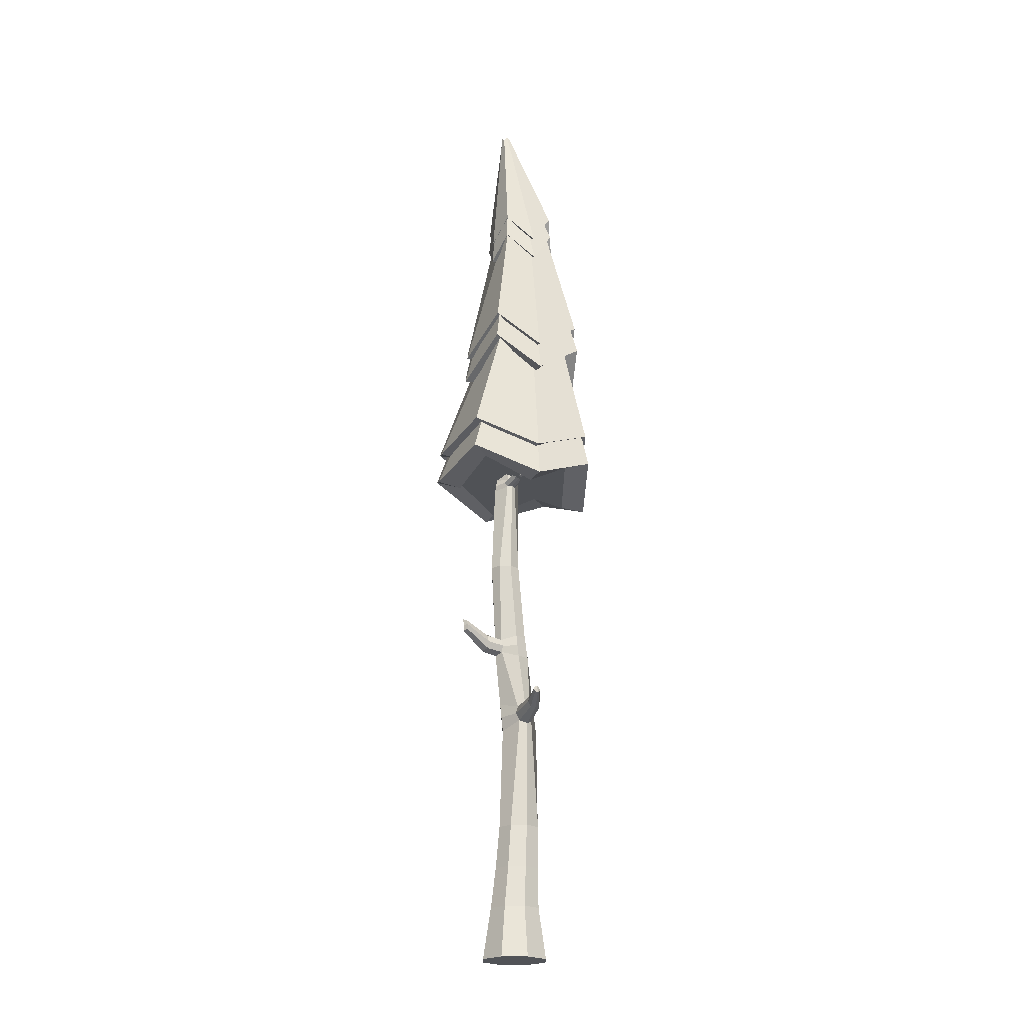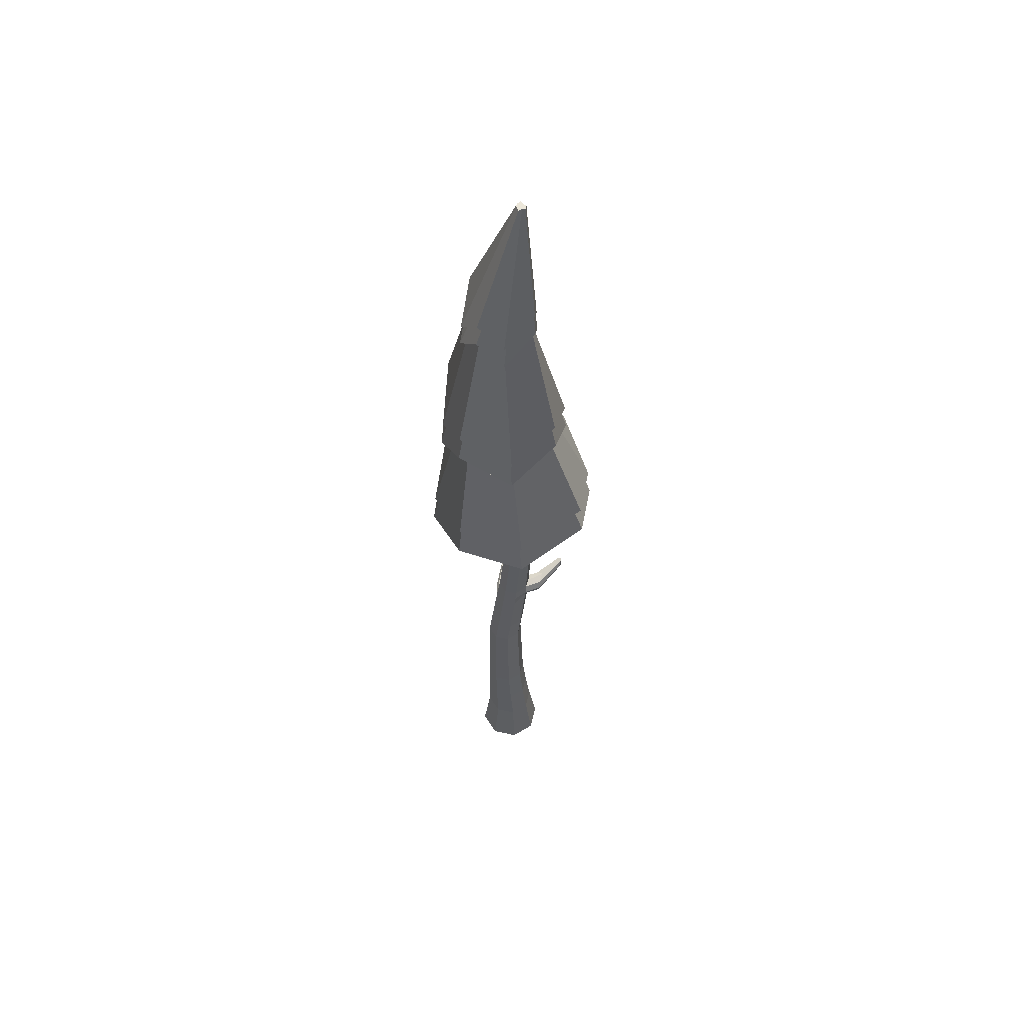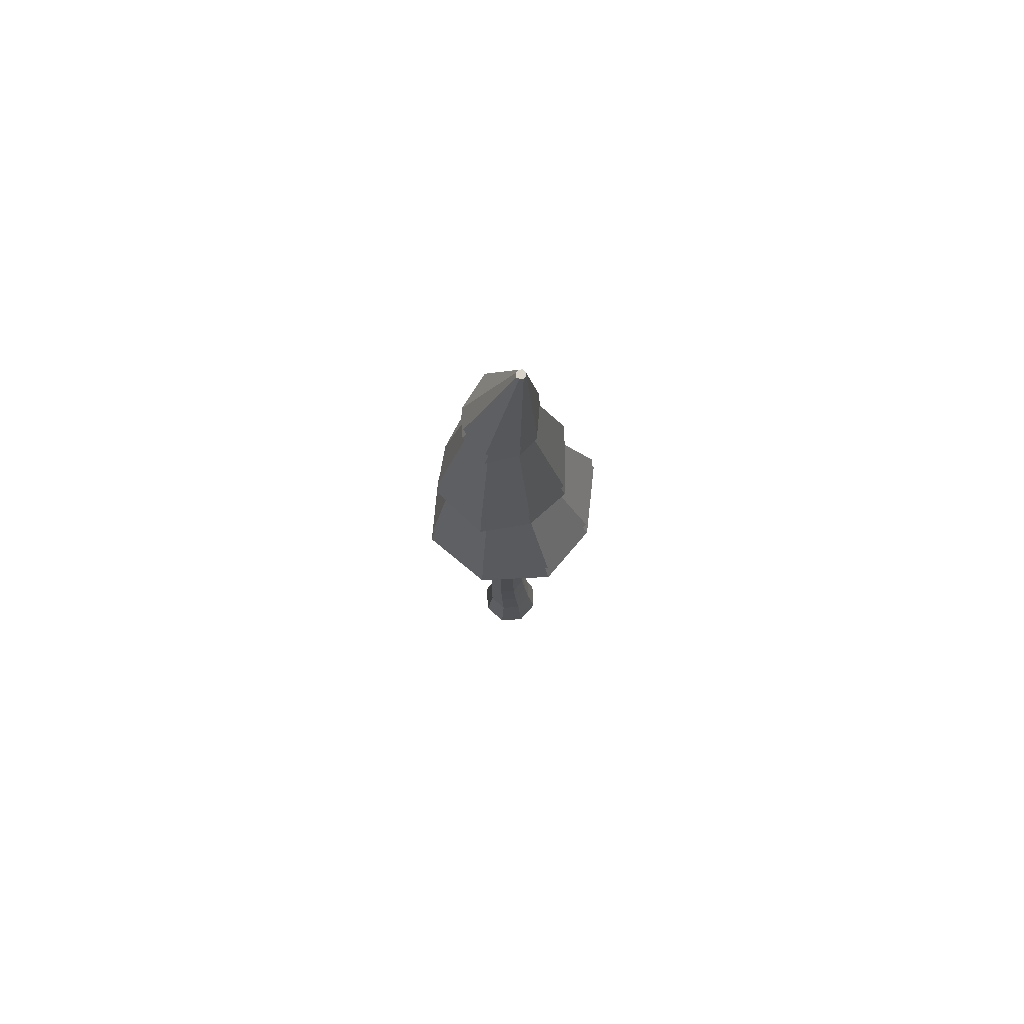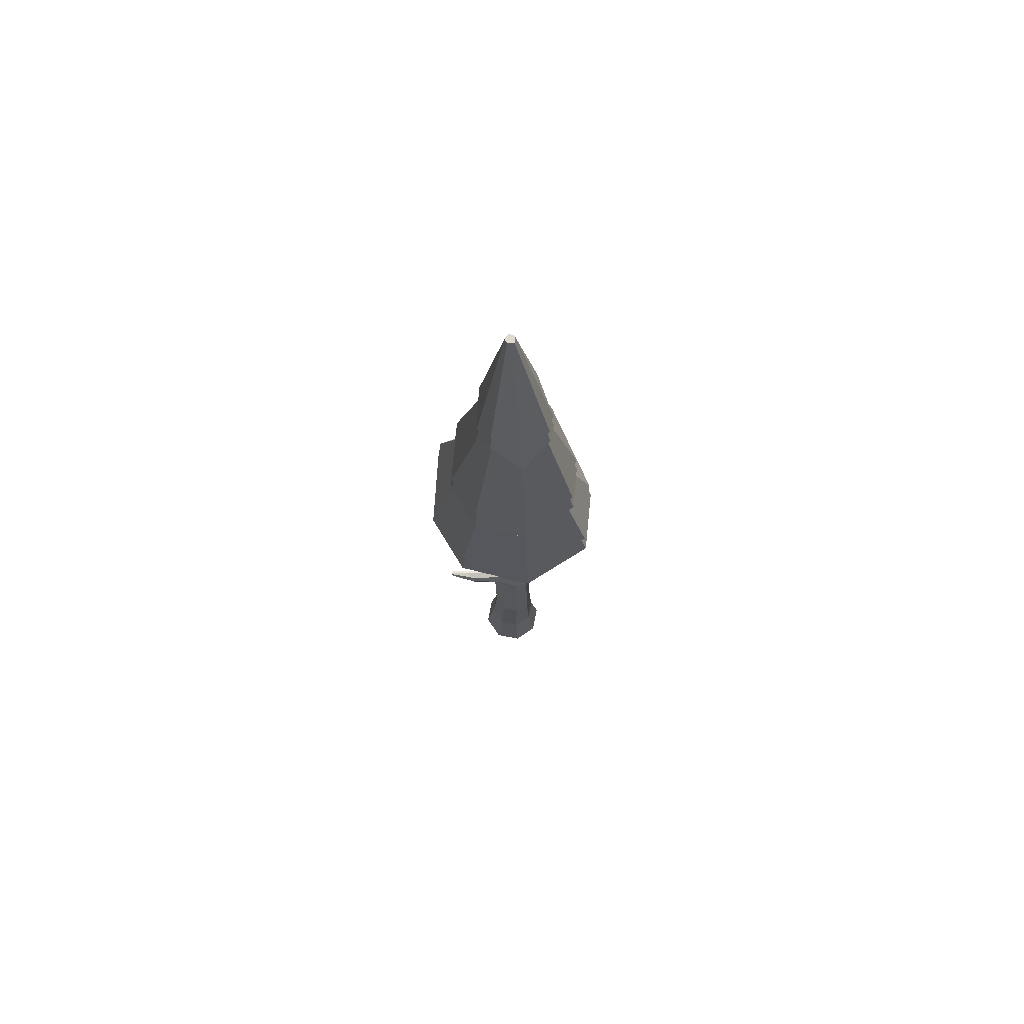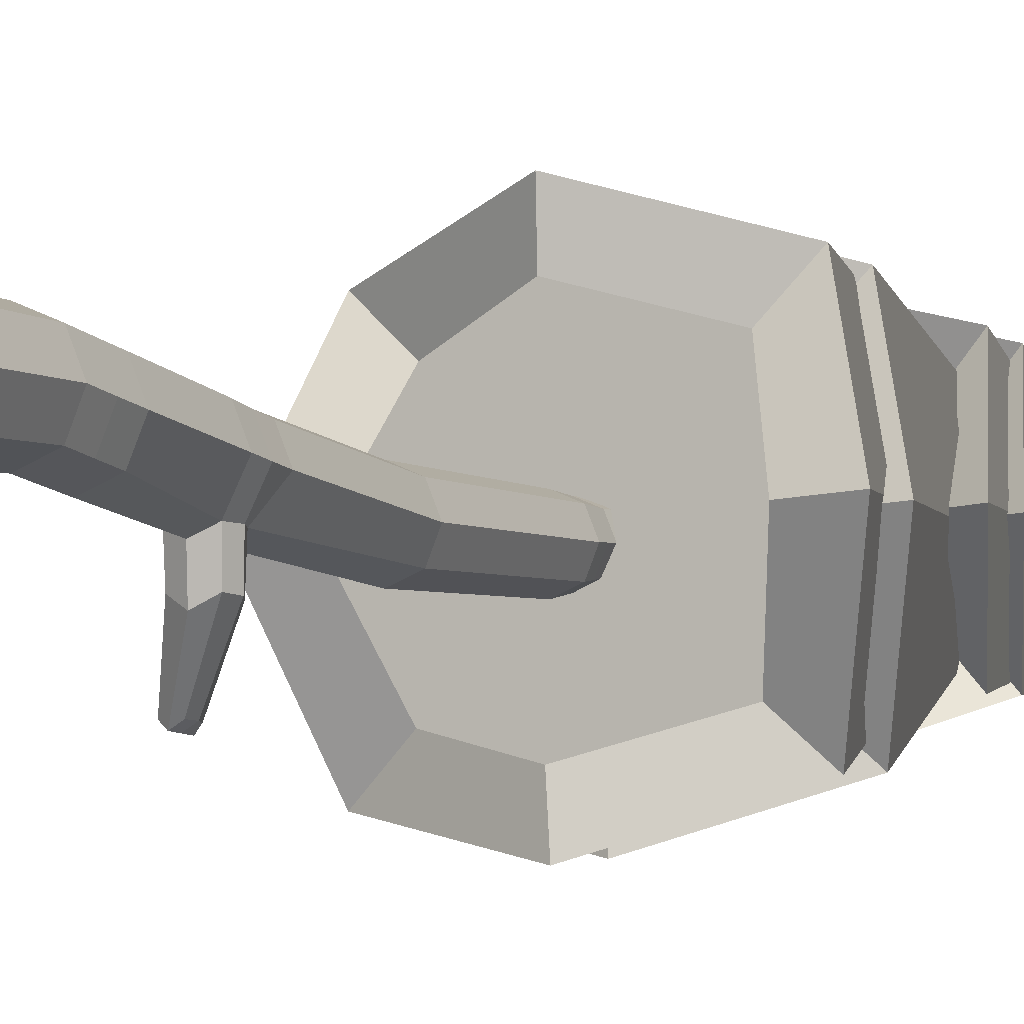
<metadata>
{"format":"obj","ext":"obj","renderer":"f3d","projection":"perspective","resolution":1024,"background":"white","views":[{"elev":-22.1,"azim":-112.7,"up":"+Y"},{"elev":56.5,"azim":80.4,"up":"+Y"},{"elev":75.9,"azim":109.1,"up":"+Y"},{"elev":73.4,"azim":-11.7,"up":"+Y"},{"elev":-4.8,"azim":26.0,"up":"+Z"}]}
</metadata>
<code>
o Cylinder.003_Cylinder.002
v 0.03628 2.725 -0.06929
v 0.05502 2.72 -0.06138
v 0.06279 2.733 -0.04278
v 0.05502 2.711 -0.02439
v 0.03628 2.728 -0.01698
v 0.01753 2.724 -0.02489
v 0.009769 2.729 -0.04349
v 0.01753 2.711 -0.06188
v 0.03628 0.2311 -0.3399
v 0.03628 0.9775 -0.2015
v 0.03628 1.866 -0.07965
v 0.1529 2.033 -0.05778
v 0.2272 1.198 -0.1121
v 0.298 0.3869 -0.2503
v 0.191 1.865 0.07758
v 0.2886 0.9727 0.06078
v 0.378 0.2333 0.01725
v 0.1529 1.999 0.1779
v 0.2272 1.21 0.2699
v 0.298 0.3544 0.2702
v 0.03628 1.868 0.2293
v 0.03628 0.9924 0.3055
v 0.03628 0.2067 0.342
v -0.08031 2.05 0.1679
v -0.1547 1.188 0.2547
v -0.2255 0.3586 0.2484
v -0.1185 1.868 0.07203
v -0.2161 0.9771 0.04559
v -0.3054 0.205 -0.01656
v -0.08031 2.032 -0.06061
v -0.1547 1.212 -0.1187
v -0.2255 0.3519 -0.2767
v 0.03628 1.874 -0.1323
v 0.1933 2.031 -0.09362
v 0.2449 1.84 0.08351
v 0.1933 2.003 0.2212
v 0.03628 1.837 0.2881
v -0.1207 2.047 0.211
v -0.1723 1.839 0.07661
v -0.1207 1.998 -0.09322
v 0.03628 0.9609 -0.3132
v 0.3141 1.164 -0.1979
v 0.403 0.9595 0.06859
v 0.3141 1.174 0.3531
v 0.03628 0.9596 0.4166
v -0.2415 1.178 0.3362
v -0.3304 0.9706 0.04392
v -0.2415 1.186 -0.2114
v 0.03628 0.2479 -0.4796
v 0.4107 0.41 -0.3544
v 0.5252 0.2422 0.02798
v 0.4107 0.3625 0.3868
v 0.03628 0.2006 0.4899
v -0.3381 0.3587 0.3556
v -0.4526 0.1987 -0.02002
v -0.3381 0.3604 -0.3921
v 0.03628 2.612 -0.07226
v 0.05565 2.608 -0.06409
v 0.06367 2.62 -0.04487
v 0.05565 2.598 -0.02586
v 0.03628 2.615 -0.01821
v 0.01691 2.611 -0.02638
v 0.008887 2.616 -0.0456
v 0.01691 2.598 -0.0646
v 0.03628 0.03555 -0.3518
v 0.03628 0.8069 -0.2089
v 0.03628 1.725 -0.08297
v 0.1567 1.897 -0.06036
v 0.2336 1.034 -0.1165
v 0.3067 0.1965 -0.2593
v 0.1962 1.724 0.07949
v 0.297 0.8018 0.06214
v 0.3894 0.03783 0.01716
v 0.1567 1.862 0.1832
v 0.2336 1.047 0.2782
v 0.3067 0.163 0.2785
v 0.03628 1.727 0.2363
v 0.03628 0.8222 0.315
v 0.03628 0.01035 0.3527
v -0.08419 1.915 0.1728
v -0.161 1.024 0.2626
v -0.2342 0.1674 0.256
v -0.1236 1.727 0.07376
v -0.2245 0.8064 0.04645
v -0.3168 0.008578 -0.01778
v -0.08419 1.896 -0.06329
v -0.161 1.049 -0.1233
v -0.2342 0.1604 -0.2865
v 0.03628 1.733 -0.1373
v 0.1985 1.895 -0.0974
v 0.2518 1.698 0.08563
v 0.1985 1.866 0.2278
v 0.03628 1.695 0.297
v -0.1259 1.912 0.2173
v -0.1792 1.697 0.07849
v -0.1259 1.862 -0.09698
v 0.03628 0.7897 -0.3243
v 0.3233 0.9993 -0.2052
v 0.4152 0.7882 0.07021
v 0.3233 1.01 0.3642
v 0.03628 0.7883 0.4298
v -0.2508 1.014 0.3467
v -0.3426 0.7997 0.04471
v -0.2508 1.022 -0.2191
v 0.03628 0.05297 -0.4962
v 0.4231 0.2204 -0.3668
v 0.5414 0.04707 0.02825
v 0.4231 0.1713 0.399
v 0.03628 0.00412 0.5055
v -0.3506 0.1674 0.3667
v -0.4689 0.002121 -0.02135
v -0.3506 0.1691 -0.4058
v 0.03628 -2.879 -0.1764
v 0.03628 1.975 -0.02881
v 0.1751 -2.879 -0.1189
v 0.04688 1.975 -0.02442
v 0.2326 -2.879 0.01996
v 0.05127 1.975 -0.01381
v 0.1751 -2.879 0.1588
v 0.04688 1.975 -0.003213
v 0.03628 -2.879 0.2163
v 0.03628 1.975 0.001179
v -0.1026 -2.879 0.1588
v 0.02567 1.975 -0.003213
v -0.1601 -2.879 0.01996
v 0.02128 1.975 -0.01381
v -0.1026 -2.879 -0.1189
v 0.02567 1.975 -0.02442
v 0.03628 -2.107 -0.07564
v 0.03628 -1.519 -0.05578
v 0.03628 -0.4758 -0.1319
v 0.03628 0.6522 -0.06276
v 0.03628 1.528 -0.05232
v 0.0604 1.528 -0.04233
v 0.07968 0.6522 -0.04479
v 0.09943 -0.4758 -0.1062
v 0.114 -1.519 -0.02359
v 0.1239 -2.107 -0.03934
v 0.07039 1.528 -0.01821
v 0.09765 0.6522 -0.001388
v 0.1256 -0.4758 -0.04319
v 0.1462 -1.519 0.05414
v 0.1602 -2.107 0.04831
v 0.0604 1.528 0.005911
v 0.07968 0.6522 0.04201
v 0.09943 -0.4758 0.02027
v 0.114 -1.519 0.1319
v 0.1239 -2.107 0.136
v 0.03628 1.528 0.0159
v 0.03628 0.6522 0.05999
v 0.03628 -0.4758 0.04706
v 0.03628 -1.519 0.1641
v 0.03628 -2.107 0.1723
v 0.01216 1.528 0.005911
v -0.007121 0.6522 0.04201
v -0.02687 -0.4758 0.02121
v -0.07468 -1.472 0.08483
v -0.05137 -2.107 0.1357
v 0.002168 1.528 -0.01821
v -0.0251 0.6522 -0.001388
v -0.05303 -0.4758 -0.04186
v -0.09858 -1.492 0.04833
v -0.08768 -2.107 0.04744
v 0.01216 1.528 -0.04233
v -0.007121 0.6522 -0.04479
v -0.02687 -0.4758 -0.1053
v -0.07468 -1.472 0.007058
v -0.05137 -2.107 -0.03962
v 0.1427 -2.586 -0.08477
v 0.1868 -2.586 0.02163
v 0.1427 -2.586 0.128
v 0.03628 -2.586 0.1721
v -0.07014 -2.586 0.1277
v -0.1142 -2.586 0.02056
v -0.07014 -2.586 -0.08511
v 0.03628 -2.586 -0.1288
v 0.03628 -2.352 -0.0991
v 0.1322 -2.352 -0.05937
v 0.1719 -2.352 0.03656
v 0.1322 -2.352 0.1325
v 0.03628 -2.352 0.1722
v -0.05965 -2.352 0.1322
v -0.09939 -2.352 0.0356
v -0.05965 -2.352 -0.05967
v 0.0354 -1.05 -0.1046
v 0.03537 -0.9414 -0.1088
v 0.07648 -0.9548 -0.08443
v 0.07942 -1.034 -0.08125
v 0.1325 -0.932 -0.007727
v 0.1393 -1.063 0.004294
v 0.1043 -0.932 0.06064
v 0.1091 -1.063 0.07745
v 0.03628 -0.932 0.08948
v 0.03628 -1.063 0.1083
v -0.03173 -0.932 0.06166
v -0.03659 -1.063 0.07854
v -0.0599 -0.932 -0.006291
v -0.06678 -1.063 0.005716
v -0.005688 -0.9548 -0.08383
v -0.008623 -1.034 -0.0806
v 0.0938 -0.9955 -0.08296
v 0.1359 -0.9973 -0.001876
v 0.1067 -0.9973 0.06895
v 0.03628 -0.9973 0.0988
v -0.03416 -0.9973 0.07
v -0.06334 -0.9973 -0.000389
v -0.02301 -0.9955 -0.0821
v -0.0494 -0.9055 -0.3516
v -0.0494 -0.8688 -0.3529
v -0.02255 -0.9055 -0.3356
v -0.02917 -0.9331 -0.3344
v -0.07624 -0.9055 -0.3349
v -0.06963 -0.9331 -0.3339
v -0.0494 -0.9421 -0.3502
v -0.03052 -0.8796 -0.3364
v -0.06828 -0.8796 -0.3359
v -0.01266 -0.9407 -0.1787
v 0.01625 -0.9189 -0.2089
v 0.06517 -0.9407 -0.1793
v 0.08415 -0.9802 -0.1768
v 0.02741 -1.03 -0.1979
v 0.07347 -1.02 -0.1739
v -0.01141 -1.02 -0.1733
v -0.02748 -0.9802 -0.1759
v 0.03628 0.04923 -0.1126
v 0.03628 0.1271 -0.09821
v 0.08626 0.1271 -0.07751
v 0.09284 0.04922 -0.08916
v 0.107 0.1271 -0.02752
v 0.1163 0.04922 -0.03259
v 0.08626 0.1271 0.02246
v 0.09284 0.04922 0.02397
v 0.03628 0.1271 0.04316
v 0.03628 0.04922 0.0474
v -0.02384 0.1167 -0.004852
v -0.02947 0.06895 -0.005128
v -0.04197 0.1255 -0.02577
v -0.04959 0.06961 -0.02966
v -0.02384 0.1167 -0.04824
v -0.02947 0.06895 -0.05423
v 0.03628 0.08818 -0.1055
v 0.08955 0.08818 -0.08342
v 0.1116 0.08818 -0.03015
v 0.08955 0.08818 0.02313
v 0.03628 0.08818 0.04519
v -0.02665 0.09157 0.01725
v -0.02665 0.09157 -0.07381
v -0.2 0.1685 0.05244
v -0.2015 0.1543 0.04059
v -0.2097 0.1685 0.02913
v -0.2117 0.1515 0.02792
v -0.2 0.1685 0.005543
v -0.2015 0.1543 0.01531
v -0.1986 0.1787 0.04088
v -0.2077 0.1856 0.03037
v -0.1986 0.1787 0.01854
v -0.1294 0.1275 -0.04765
v -0.1319 0.1055 -0.03174
v -0.1322 0.1292 0.03092
v -0.1279 0.1464 0.0126
v -0.1319 0.1056 0.01055
v -0.1528 0.1127 -0.003358
v -0.1296 0.1468 -0.02276
v -0.1484 0.1605 0.003447
v 0.11 -1.351 -0.04227
v 0.1451 -1.354 0.03502
v 0.1132 -1.354 0.112
v 0.03628 -1.354 0.1438
v -0.0741 -1.39 0.07515
v -0.09866 -1.37 0.03446
v -0.07171 -1.388 -0.002011
v 0.03628 -1.354 -0.07378
v 0.112 -1.435 -0.03309
v 0.1456 -1.436 0.04442
v 0.1136 -1.436 0.1218
v 0.03628 -1.436 0.1538
v -0.07439 -1.431 0.09872
v -0.07319 -1.43 -0.01596
v 0.03628 -1.436 -0.06494
v -0.3893 -1.366 0.00526
v -0.3894 -1.379 0.000758
v -0.3972 -1.366 -0.01344
v -0.3973 -1.386 -0.01122
v -0.389 -1.365 -0.03245
v -0.3894 -1.379 -0.02482
v -0.3971 -1.345 -0.01564
v -0.3885 -1.352 -0.02775
v -0.3893 -1.352 -0.002359
v -0.2524 -1.374 0.04689
v -0.2558 -1.373 -0.005155
v -0.254 -1.402 -0.01136
v -0.2489 -1.434 0.005973
v -0.2513 -1.403 0.06259
v -0.2912 -1.363 0.006338
v -0.2447 -1.435 0.06119
v -0.274 -1.44 0.02757
f 33 1 2 34
f 34 2 3 35
f 35 3 4 36
f 36 4 5 37
f 37 5 6 38
f 38 6 7 39
f 2 1 8 7 6 5 4 3
f 39 7 8 40
f 40 8 1 33
f 56 31 10 49
f 48 30 11 41
f 32 9 14 17 20 23 26 29
f 55 28 31 56
f 47 27 30 48
f 54 25 28 55
f 46 24 27 47
f 53 22 25 54
f 45 21 24 46
f 52 19 22 53
f 44 18 21 45
f 51 16 19 52
f 43 15 18 44
f 50 13 16 51
f 42 12 15 43
f 49 10 13 50
f 41 11 12 42
f 30 40 33 11
f 27 39 40 30
f 24 38 39 27
f 21 37 38 24
f 18 36 37 21
f 15 35 36 18
f 12 34 35 15
f 11 33 34 12
f 10 41 42 13
f 13 42 43 16
f 16 43 44 19
f 19 44 45 22
f 22 45 46 25
f 25 46 47 28
f 28 47 48 31
f 31 48 41 10
f 9 49 50 14
f 14 50 51 17
f 17 51 52 20
f 20 52 53 23
f 23 53 54 26
f 26 54 55 29
f 29 55 56 32
f 32 56 49 9
f 89 57 58 90
f 90 58 59 91
f 91 59 60 92
f 92 60 61 93
f 93 61 62 94
f 94 62 63 95
f 58 57 64 63 62 61 60 59
f 95 63 64 96
f 96 64 57 89
f 112 87 66 105
f 104 86 67 97
f 88 65 70 73 76 79 82 85
f 111 84 87 112
f 103 83 86 104
f 110 81 84 111
f 102 80 83 103
f 109 78 81 110
f 101 77 80 102
f 108 75 78 109
f 100 74 77 101
f 107 72 75 108
f 99 71 74 100
f 106 69 72 107
f 98 68 71 99
f 105 66 69 106
f 97 67 68 98
f 86 96 89 67
f 83 95 96 86
f 80 94 95 83
f 77 93 94 80
f 74 92 93 77
f 71 91 92 74
f 68 90 91 71
f 67 89 90 68
f 66 97 98 69
f 69 98 99 72
f 72 99 100 75
f 75 100 101 78
f 78 101 102 81
f 81 102 103 84
f 84 103 104 87
f 87 104 97 66
f 65 105 106 70
f 70 106 107 73
f 73 107 108 76
f 76 108 109 79
f 79 109 110 82
f 82 110 111 85
f 85 111 112 88
f 88 112 105 65
f 133 114 116 134
f 134 116 118 139
f 139 118 120 144
f 144 120 122 149
f 149 122 124 154
f 154 124 126 159
f 116 114 128 126 124 122 120 118
f 159 126 128 164
f 164 128 114 133
f 113 115 117 119 121 123 125 127
f 184 168 129 177
f 168 167 130 129
f 199 166 131 186
f 239 165 132 226
f 165 164 133 132
f 183 163 168 184
f 163 162 167 168
f 197 161 166 199
f 237 160 165 239
f 160 159 164 165
f 182 158 163 183
f 158 157 162 163
f 195 156 161 197
f 235 155 160 237
f 155 154 159 160
f 181 153 158 182
f 153 152 157 158
f 193 151 156 195
f 233 150 155 235
f 150 149 154 155
f 180 148 153 181
f 148 147 152 153
f 191 146 151 193
f 231 145 150 233
f 145 144 149 150
f 179 143 148 180
f 143 142 147 148
f 189 141 146 191
f 229 140 145 231
f 140 139 144 145
f 178 138 143 179
f 138 137 142 143
f 187 136 141 189
f 227 135 140 229
f 135 134 139 140
f 177 129 138 178
f 129 130 137 138
f 186 131 136 187
f 226 132 135 227
f 132 133 134 135
f 113 176 169 115
f 115 169 170 117
f 117 170 171 119
f 119 171 172 121
f 121 172 173 123
f 123 173 174 125
f 125 174 175 127
f 127 175 176 113
f 176 177 178 169
f 169 178 179 170
f 170 179 180 171
f 171 180 181 172
f 172 181 182 173
f 173 182 183 174
f 174 183 184 175
f 175 184 177 176
f 272 185 188 265
f 220 222 211 210
f 265 188 190 266
f 201 187 189 202
f 266 190 192 267
f 202 189 191 203
f 267 192 194 268
f 203 191 193 204
f 268 194 196 269
f 204 193 195 205
f 269 196 198 270
f 205 195 197 206
f 270 198 200 271
f 206 197 199 207
f 271 200 185 272
f 222 221 214 211
f 217 218 209 216
f 198 206 207 200
f 196 205 206 198
f 194 204 205 196
f 192 203 204 194
f 190 202 203 192
f 188 201 202 190
f 219 220 210 215
f 208 209 215 210
f 212 216 209 208
f 213 212 208 214
f 214 208 210 211
f 221 223 213 214
f 224 217 216 212
f 218 219 215 209
f 223 224 212 213
f 200 207 224 223
f 186 187 219 218
f 207 199 217 224
f 185 200 223 221
f 187 201 220 219
f 199 186 218 217
f 188 185 221 222
f 201 188 222 220
f 131 225 228 136
f 241 226 227 242
f 136 228 230 141
f 242 227 229 243
f 141 230 232 146
f 243 229 231 244
f 146 232 234 151
f 244 231 233 245
f 151 234 236 156
f 245 233 235 246
f 156 236 238 161
f 261 259 248 249
f 161 238 240 166
f 262 261 249 251
f 166 240 225 131
f 247 239 226 241
f 240 247 241 225
f 257 258 253 252
f 259 260 254 248
f 234 245 246 236
f 232 244 245 234
f 230 243 244 232
f 228 242 243 230
f 225 241 242 228
f 248 254 255 250
f 250 255 256 252
f 251 250 252 253
f 249 248 250 251
f 264 263 256 255
f 260 264 255 254
f 263 257 252 256
f 258 262 251 253
f 240 238 262 258
f 239 247 257 263
f 235 237 264 260
f 237 239 263 264
f 246 235 260 259
f 247 240 258 257
f 238 236 261 262
f 236 246 259 261
f 278 271 272 279
f 294 290 287 286
f 293 289 288 280
f 276 268 269 277
f 275 267 268 276
f 274 266 267 275
f 273 265 266 274
f 279 272 265 273
f 130 279 273 137
f 137 273 274 142
f 142 274 275 147
f 147 275 276 152
f 152 276 277 157
f 290 291 284 287
f 291 292 285 284
f 167 278 279 130
f 282 286 287 284
f 280 288 286 282
f 281 280 282 283
f 283 282 284 285
f 295 293 280 281
f 292 296 283 285
f 289 294 286 288
f 296 295 281 283
f 162 157 295 296
f 269 270 294 289
f 167 162 296 292
f 157 277 293 295
f 278 167 292 291
f 271 278 291 290
f 277 269 289 293
f 270 271 290 294

</code>
